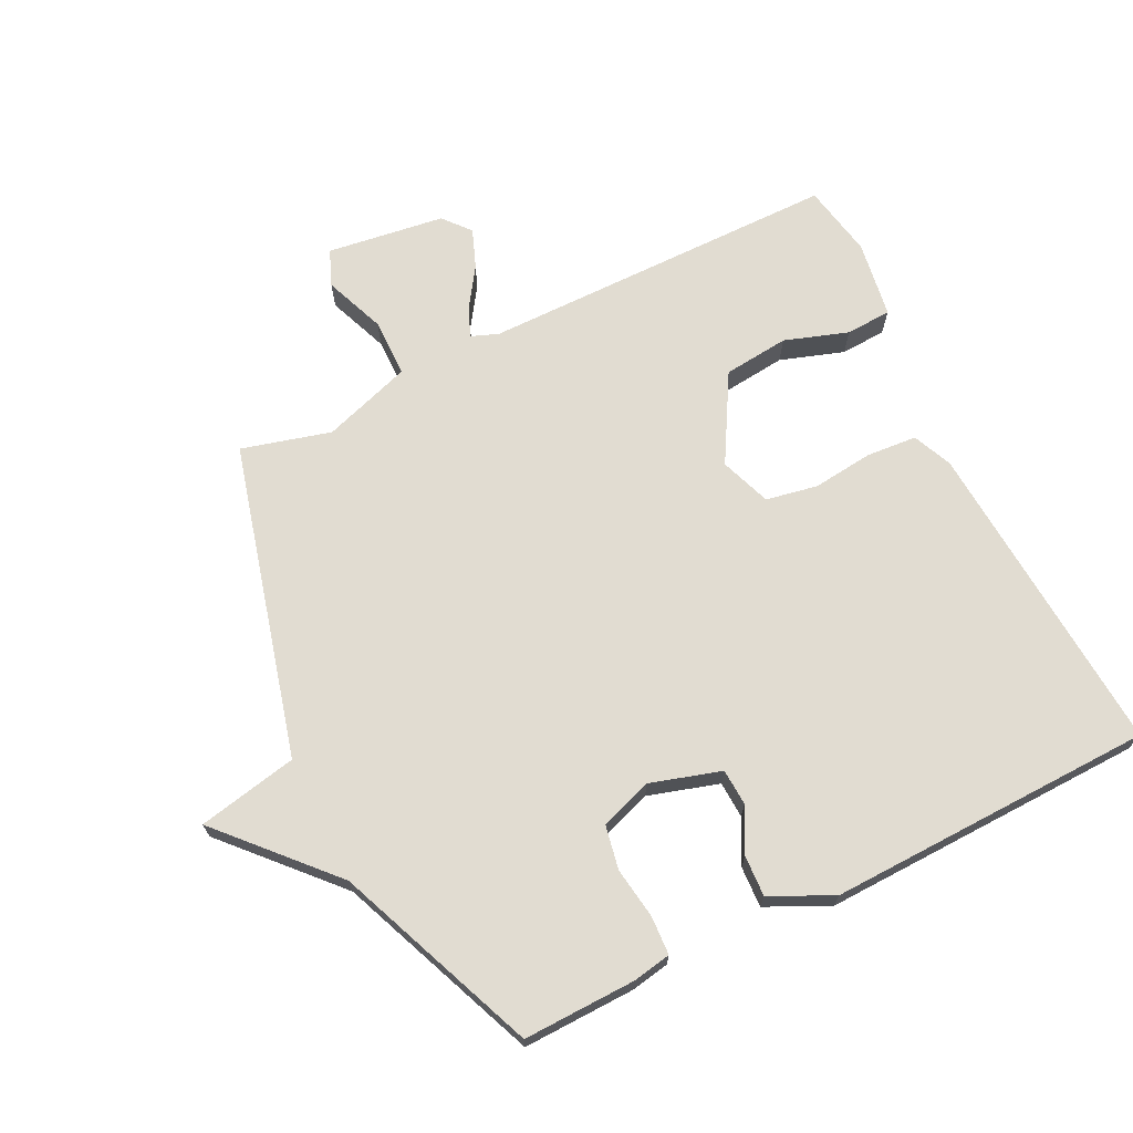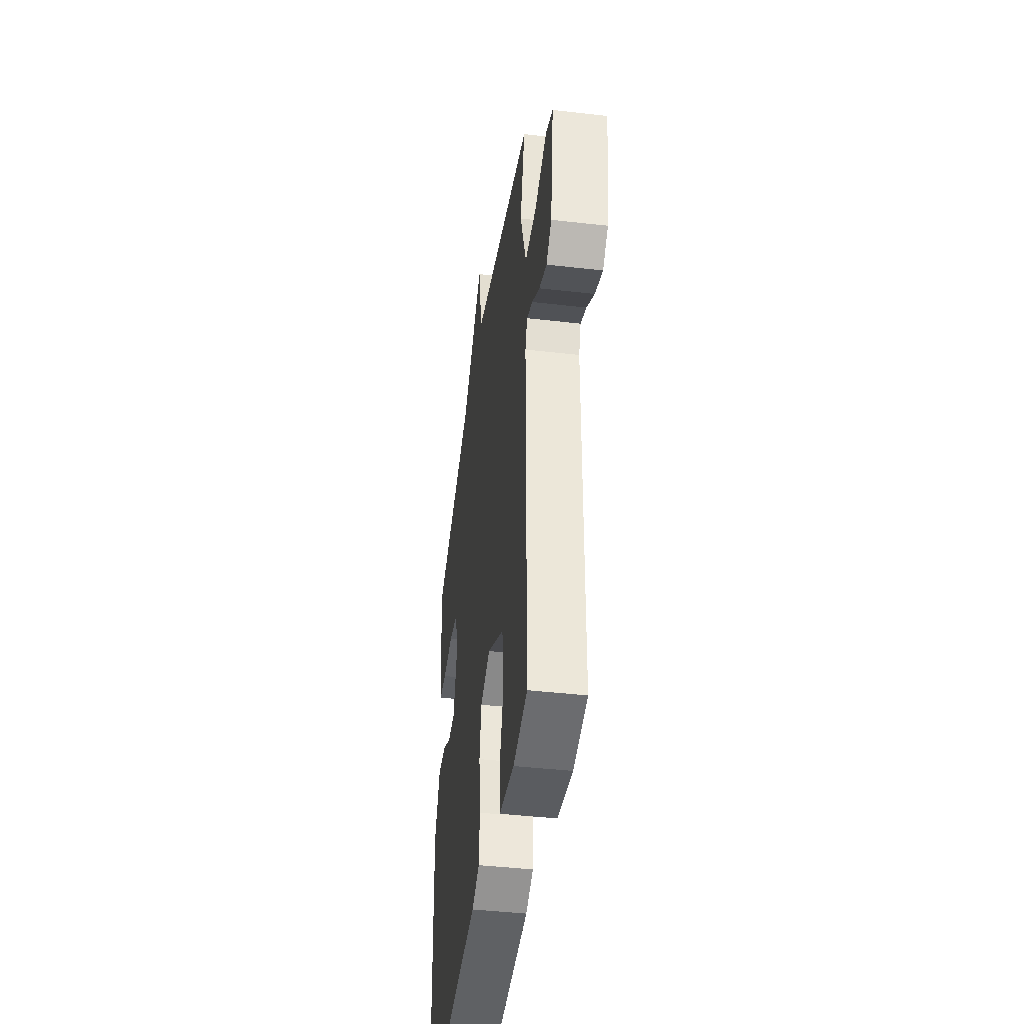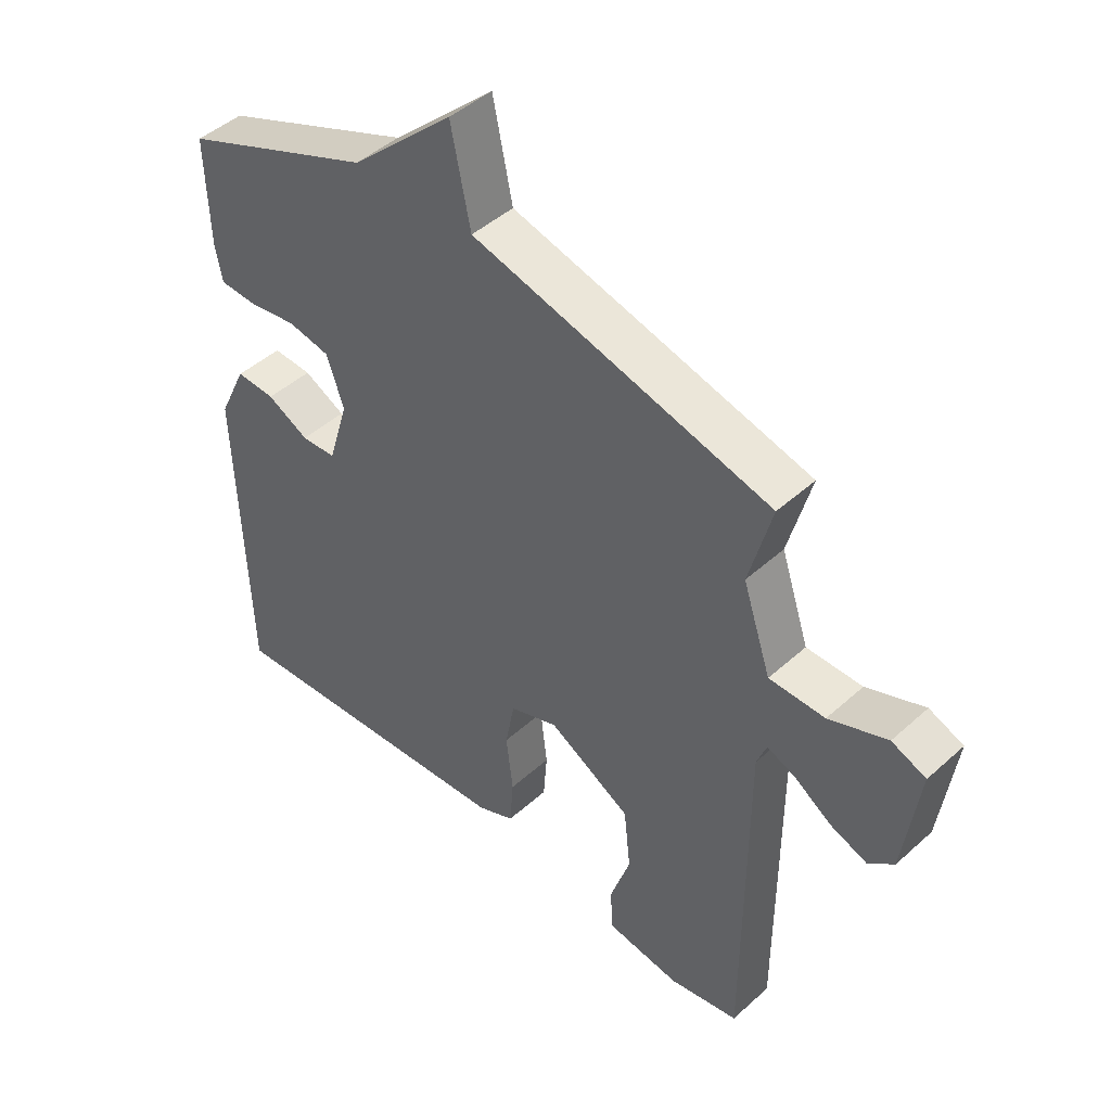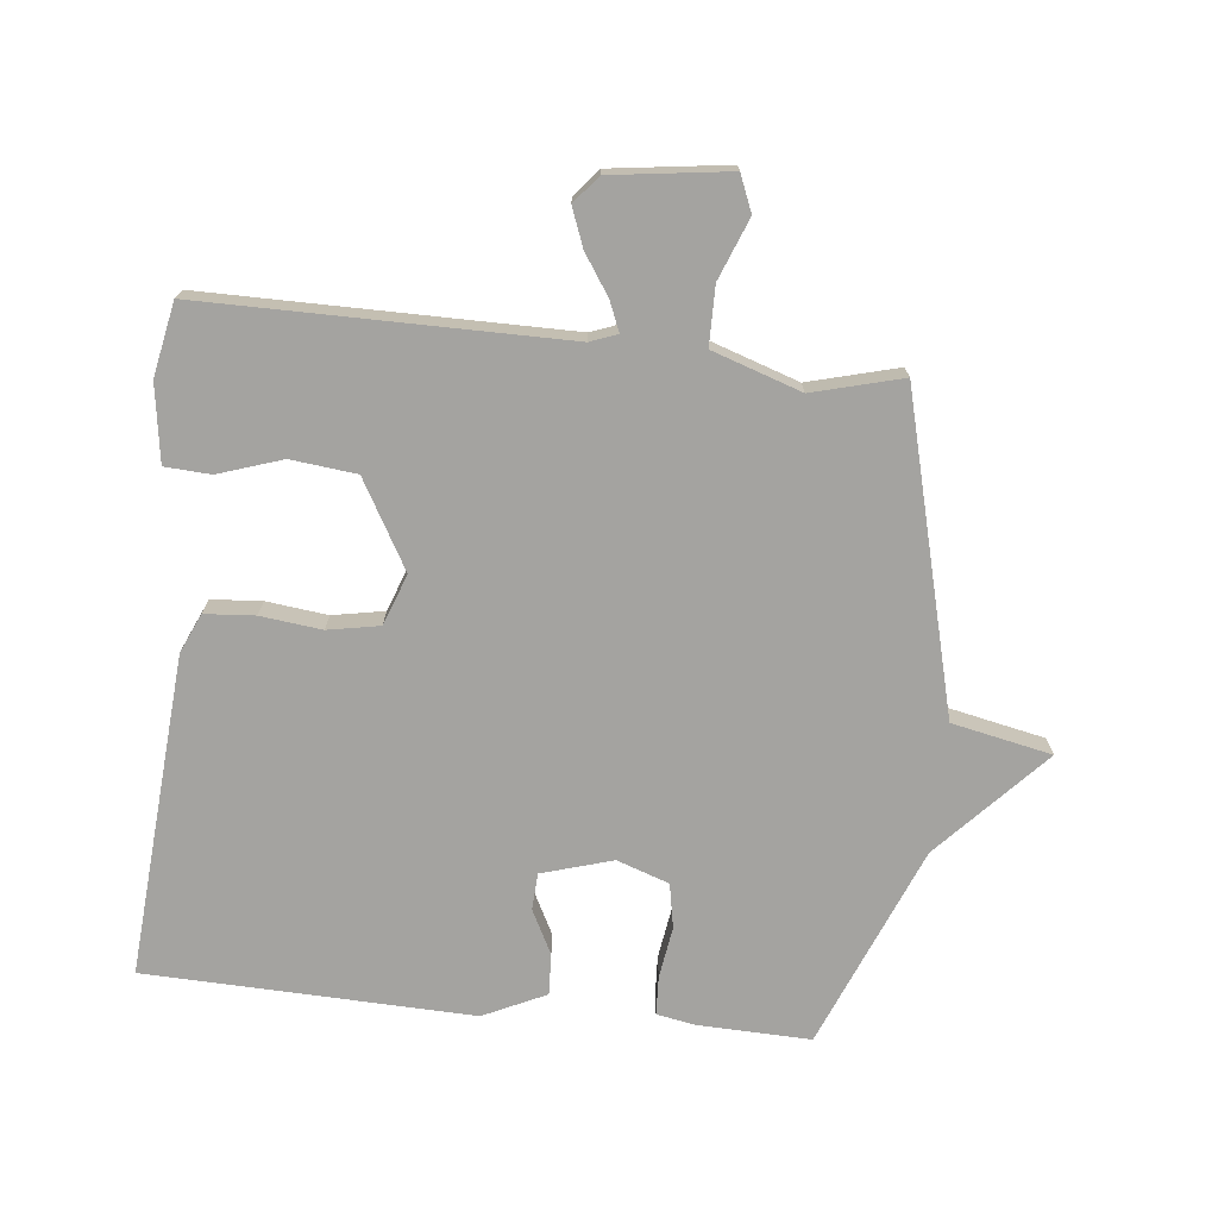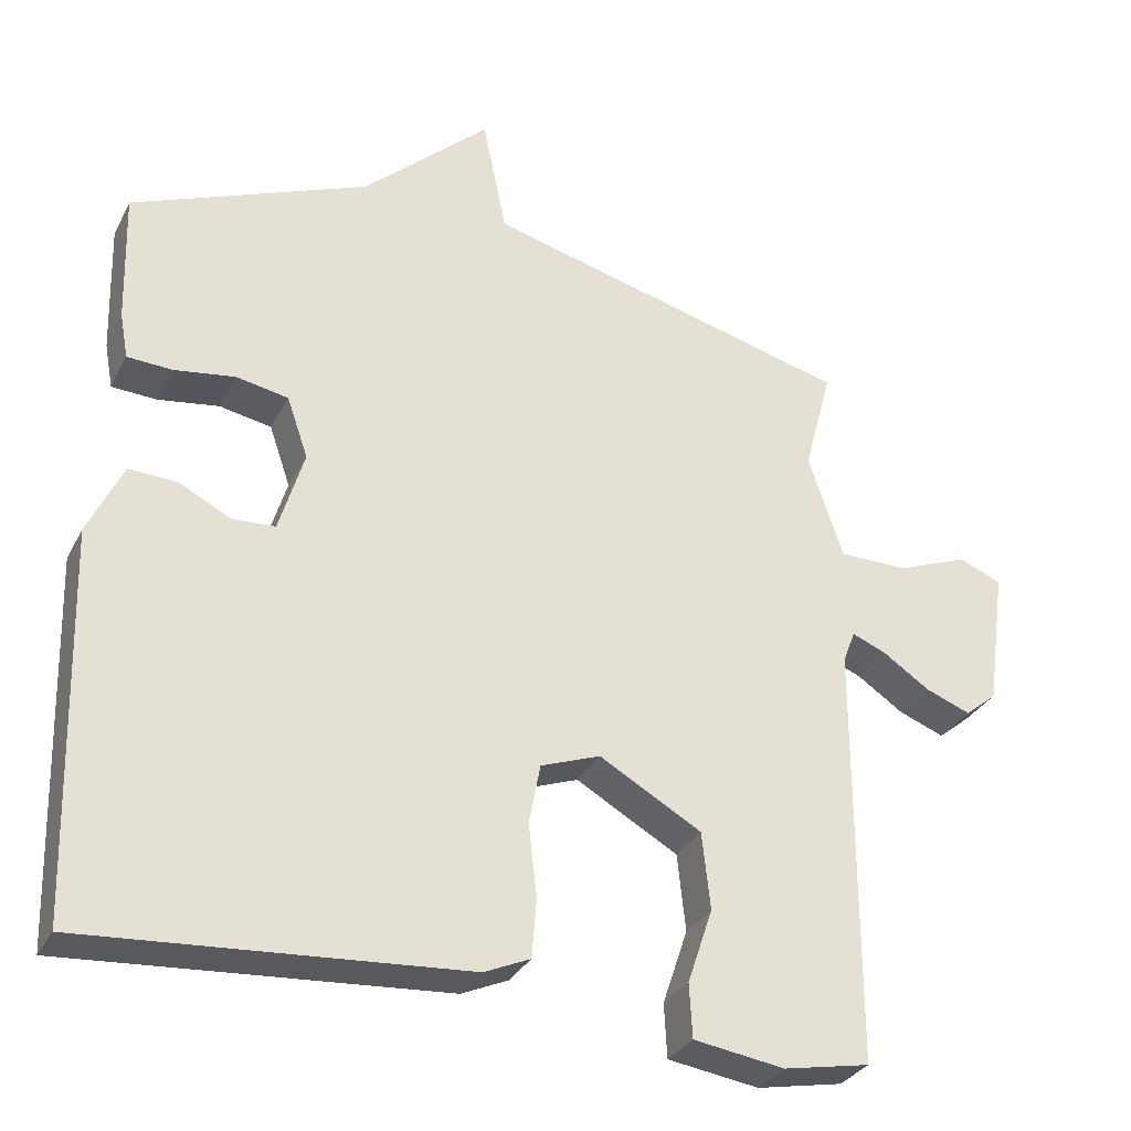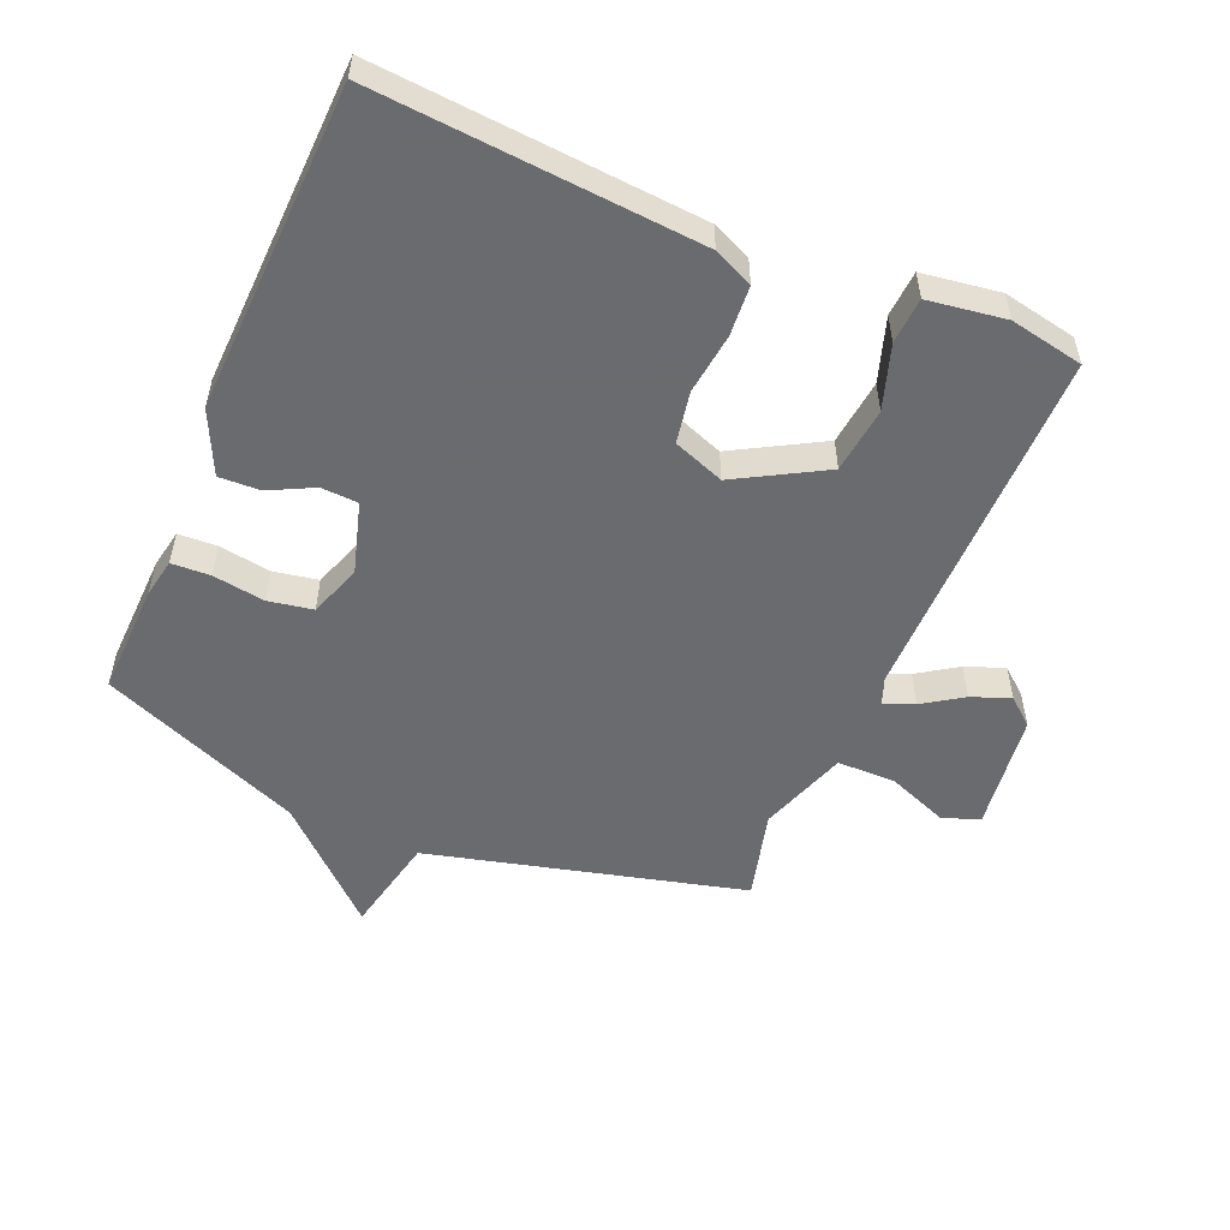
<metadata>
{"format":"obj","ext":"obj","renderer":"f3d","projection":"perspective","resolution":1024,"background":"white","views":[{"elev":69.3,"azim":63.8,"up":"+Y"},{"elev":-42.8,"azim":-97.8,"up":"+Z"},{"elev":45.7,"azim":-135.9,"up":"+Z"},{"elev":-72.9,"azim":-96.2,"up":"+Y"},{"elev":-31.2,"azim":156.6,"up":"+Z"},{"elev":-53.3,"azim":156.7,"up":"+Y"}]}
</metadata>
<code>
v 0.5 0.07 -0.5
v 0.001 0.07 -0.464
v -0.06 0.07 -0.437
v -0.066 0.07 -0.359
v -0.055 0.07 -0.264
v -0.07 0.07 -0.184
v -0.149 0.07 -0.155
v -0.284 0.07 -0.232
v -0.295 0.07 -0.334
v -0.262 0.07 -0.433
v -0.266 0.07 -0.504
v -0.386 0.07 -0.522
v -0.5 0.07 -0.5
v -0.501 0.07 0.059
v -0.517 0.07 0.101
v -0.563 0.07 0.082
v -0.624 0.07 0.041
v -0.684 0.07 0.018
v -0.726 0.07 0.053
v -0.751 0.07 0.236
v -0.695 0.07 0.259
v -0.6 0.07 0.222
v -0.509 0.07 0.223
v -0.463 0.07 0.361
v -0.5 0.07 0.5
v -0.013 0.07 0.627
v 0.019 0.07 0.782
v 0.187 0.07 0.627
v 0.5 0.07 0.5
v 0.495 0.07 0.325
v 0.484 0.07 0.265
v 0.424 0.07 0.262
v 0.344 0.07 0.274
v 0.275 0.07 0.261
v 0.247 0.07 0.18
v 0.28 0.07 0.07
v 0.337 0.07 0.067
v 0.405 0.07 0.102
v 0.469 0.07 0.105
v 0.515 0.07 0.008
v 0.5 0 -0.5
v 0.001 0 -0.464
v -0.06 0 -0.437
v -0.066 0 -0.359
v -0.055 0 -0.264
v -0.07 0 -0.184
v -0.149 0 -0.155
v -0.284 0 -0.232
v -0.295 0 -0.334
v -0.262 0 -0.433
v -0.266 0 -0.504
v -0.386 0 -0.522
v -0.5 0 -0.5
v -0.501 0 0.059
v -0.517 0 0.101
v -0.563 0 0.082
v -0.624 0 0.041
v -0.684 0 0.018
v -0.726 0 0.053
v -0.751 0 0.236
v -0.695 0 0.259
v -0.6 0 0.222
v -0.509 0 0.223
v -0.463 0 0.361
v -0.5 0 0.5
v -0.013 0 0.627
v 0.019 0 0.782
v 0.187 0 0.627
v 0.5 0 0.5
v 0.495 0 0.325
v 0.484 0 0.265
v 0.424 0 0.262
v 0.344 0 0.274
v 0.275 0 0.261
v 0.247 0 0.18
v 0.28 0 0.07
v 0.337 0 0.067
v 0.405 0 0.102
v 0.469 0 0.105
v 0.515 0 0.008
f 3 4 5
f 2 3 5
f 1 2 5
f 40 1 5
f 39 40 5
f 38 39 5
f 37 38 5
f 36 37 5 6
f 35 36 6 7
f 34 35 7 8
f 31 32 33
f 30 31 33
f 29 30 33
f 28 29 33
f 28 33 34
f 27 28 34
f 26 27 34
f 26 34 8
f 25 26 8
f 24 25 8
f 20 21 22
f 19 20 22
f 18 19 22
f 17 18 22
f 16 17 22
f 15 16 22 23
f 24 8 9
f 23 24 9
f 15 23 9
f 14 15 9
f 12 13 14
f 11 12 14
f 10 11 14
f 9 10 14
f 45 44 43
f 45 43 42
f 45 42 41
f 45 41 80
f 45 80 79
f 45 79 78
f 45 78 77
f 46 45 77 76
f 47 46 76 75
f 48 47 75 74
f 73 72 71
f 73 71 70
f 73 70 69
f 73 69 68
f 74 73 68
f 74 68 67
f 74 67 66
f 48 74 66
f 48 66 65
f 48 65 64
f 62 61 60
f 62 60 59
f 62 59 58
f 62 58 57
f 62 57 56
f 63 62 56 55
f 49 48 64
f 49 64 63
f 49 63 55
f 49 55 54
f 54 53 52
f 54 52 51
f 54 51 50
f 54 50 49
f 1 41 42 2
f 2 42 43 3
f 3 43 44 4
f 4 44 45 5
f 5 45 46 6
f 6 46 47 7
f 7 47 48 8
f 8 48 49 9
f 9 49 50 10
f 10 50 51 11
f 11 51 52 12
f 12 52 53 13
f 13 53 54 14
f 14 54 55 15
f 15 55 56 16
f 16 56 57 17
f 17 57 58 18
f 18 58 59 19
f 19 59 60 20
f 20 60 61 21
f 21 61 62 22
f 22 62 63 23
f 23 63 64 24
f 24 64 65 25
f 25 65 66 26
f 26 66 67 27
f 27 67 68 28
f 28 68 69 29
f 29 69 70 30
f 30 70 71 31
f 31 71 72 32
f 32 72 73 33
f 33 73 74 34
f 34 74 75 35
f 35 75 76 36
f 36 76 77 37
f 37 77 78 38
f 38 78 79 39
f 39 79 80 40
f 40 80 41 1

</code>
